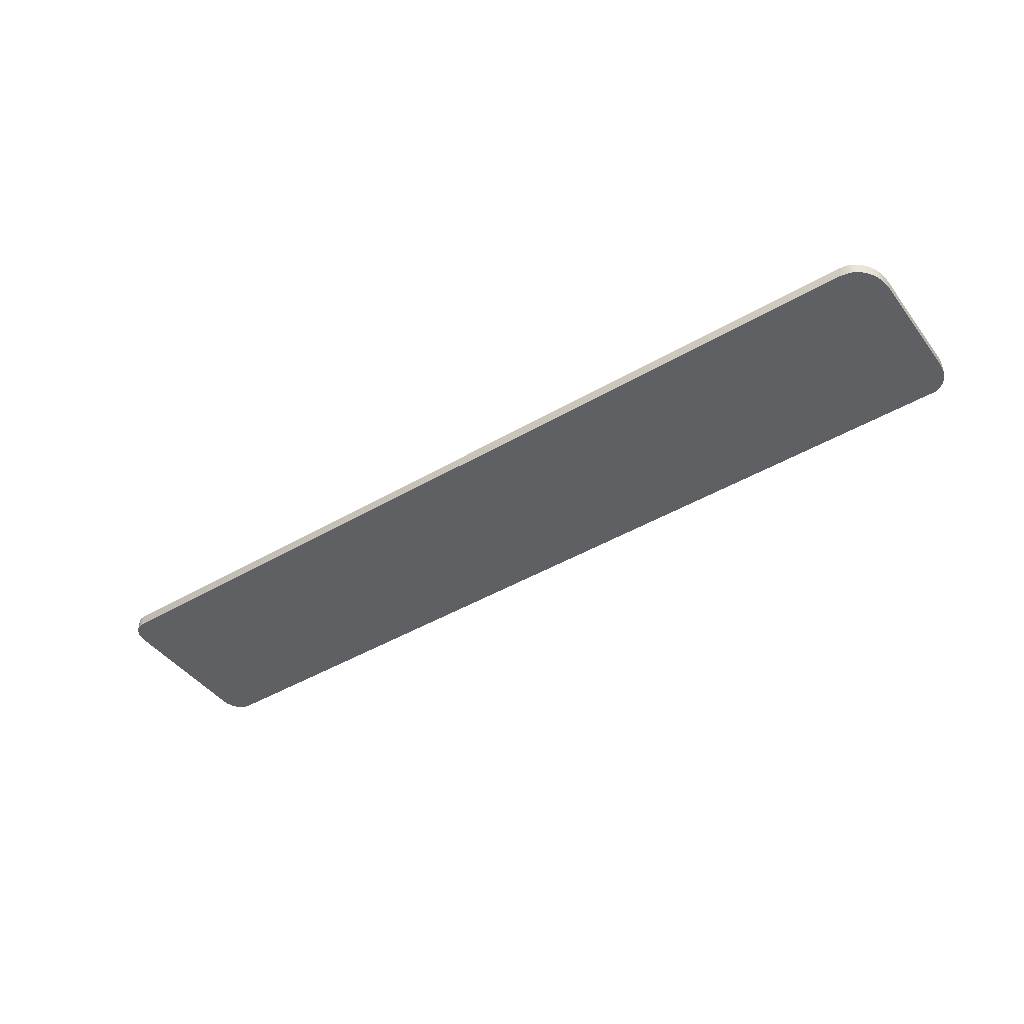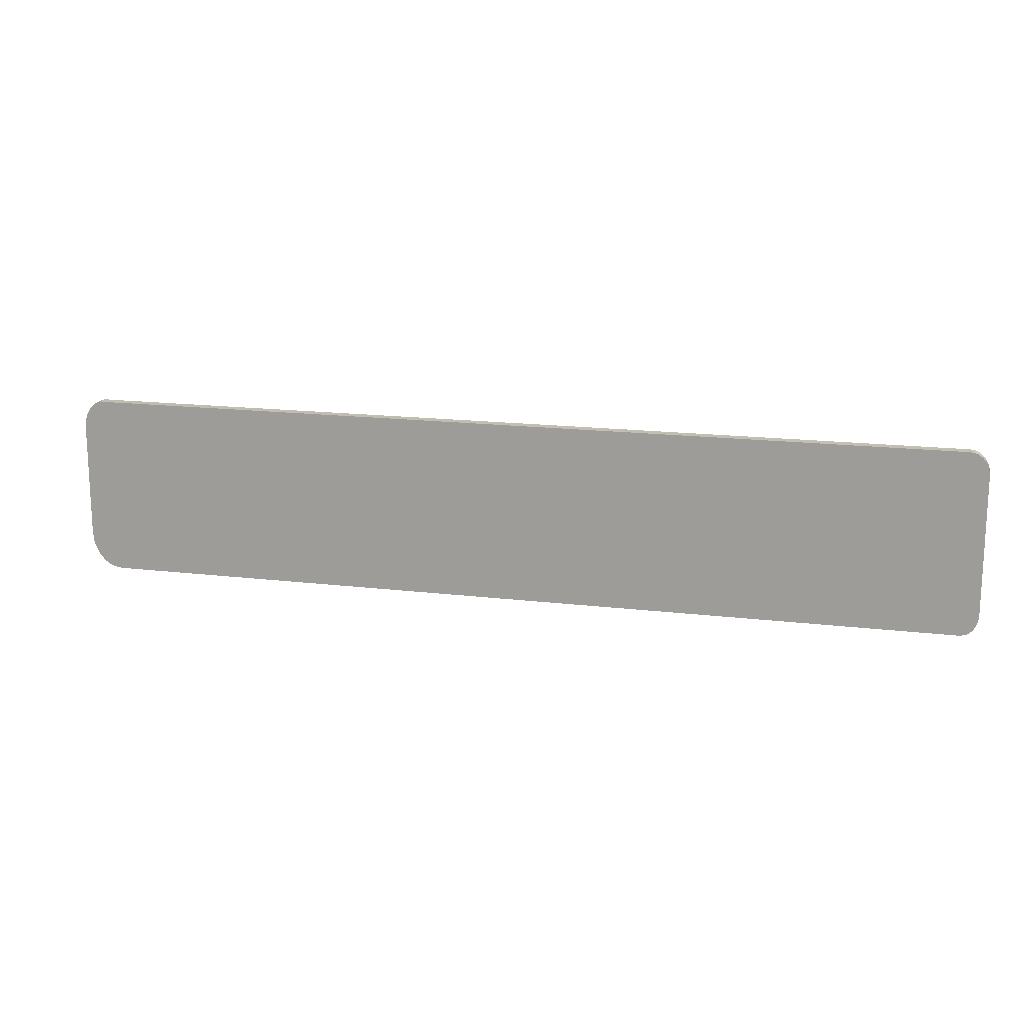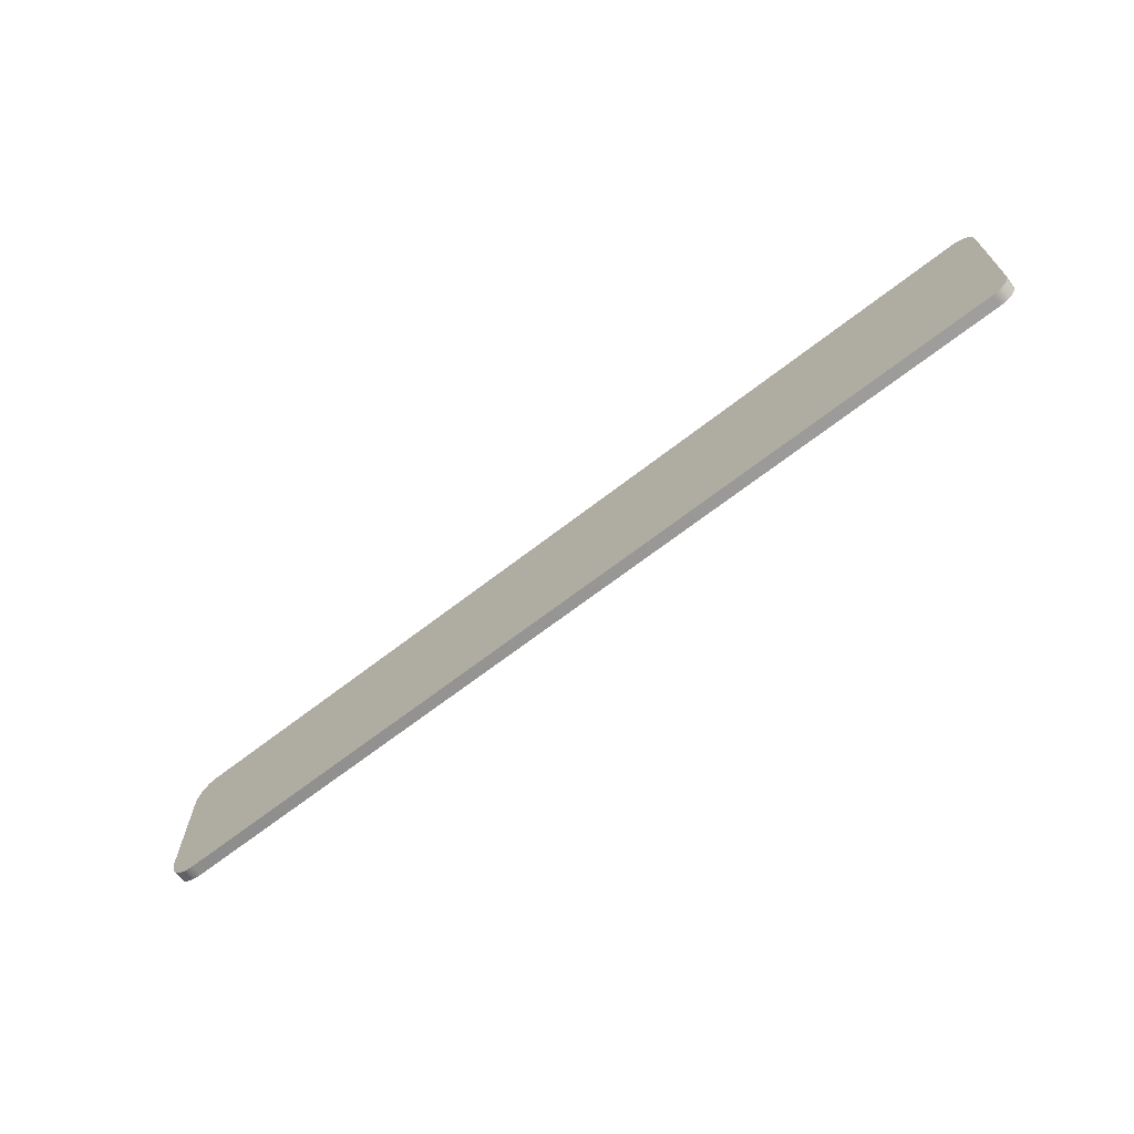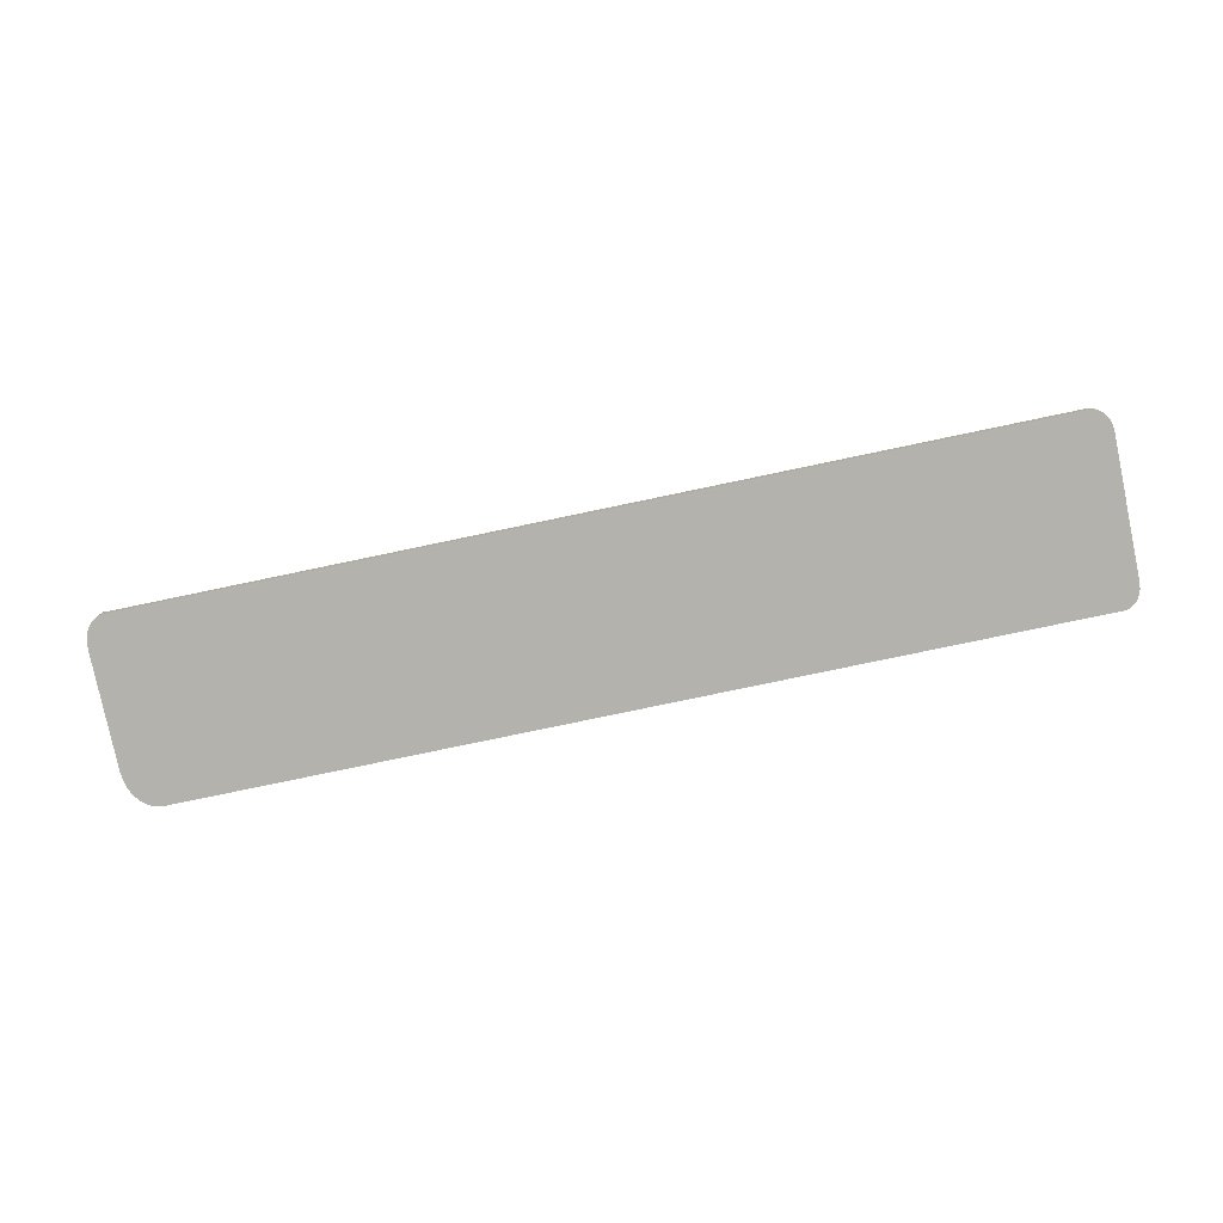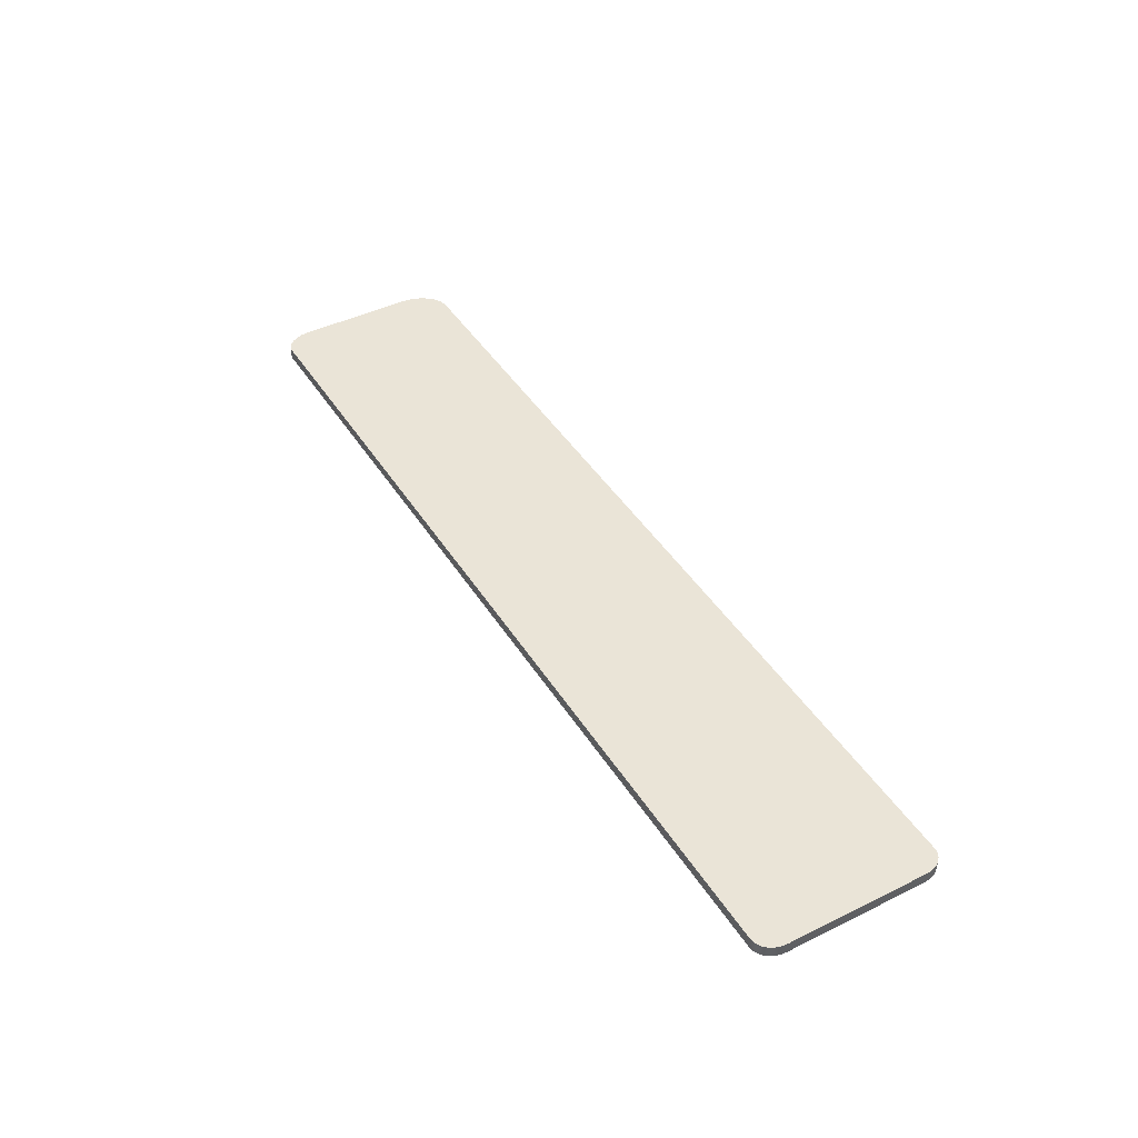
<metadata>
{"format":"obj","ext":"obj","renderer":"f3d","projection":"perspective","resolution":1024,"background":"white","views":[{"elev":-44.3,"azim":-145.6,"up":"+Y"},{"elev":16.2,"azim":14.0,"up":"+Z"},{"elev":-67.8,"azim":37.8,"up":"+Z"},{"elev":-79.5,"azim":11.8,"up":"+Y"},{"elev":43.6,"azim":60.0,"up":"+Y"}]}
</metadata>
<code>
o mesh8/mesh8-geometry#mesh8-geometry
v -0.1875 -0.1377 0.4319
v -0.1879 -0.1414 0.4306
v -0.1875 -0.1414 0.4319
v -0.1879 -0.1377 0.4306
v 0.1195 -0.1414 0.4313
v -0.1869 -0.1377 0.4332
v 0.1195 -0.1377 0.4313
v -0.1883 -0.1414 0.4277
v 0.1192 -0.1414 0.4323
v 0.1197 -0.1414 0.4293
v -0.1869 -0.1414 0.4332
v 0.1188 -0.1377 0.4332
v 0.1192 -0.1377 0.4323
v 0.1197 -0.1377 0.4293
v -0.1883 -0.1377 0.4277
v 0.1188 -0.1414 0.4332
v -0.1861 -0.1377 0.4343
v 0.1184 -0.1377 0.434
v -0.1883 -0.1414 0.3895
v 0.1197 -0.1414 0.3837
v 0.1197 -0.1377 0.3837
v 0.1184 -0.1414 0.434
v -0.1861 -0.1414 0.4343
v -0.1883 -0.1377 0.3895
v -0.1853 -0.1414 0.4353
v 0.1179 -0.1377 0.4348
v 0.1179 -0.1414 0.4348
v -0.1879 -0.1414 0.3861
v 0.1195 -0.1377 0.3818
v -0.1853 -0.1377 0.4353
v -0.1879 -0.1377 0.3861
v -0.1875 -0.1414 0.3845
v 0.1195 -0.1414 0.3818
v -0.1869 -0.1377 0.383
v -0.1843 -0.1414 0.4362
v 0.1172 -0.1414 0.4355
v 0.1172 -0.1377 0.4355
v -0.1875 -0.1377 0.3845
v -0.1869 -0.1414 0.383
v 0.1192 -0.1377 0.3809
v -0.1861 -0.1377 0.3815
v -0.1843 -0.1377 0.4362
v 0.1166 -0.1414 0.4361
v 0.1166 -0.1377 0.4361
v -0.1861 -0.1414 0.3815
v 0.1192 -0.1414 0.3809
v -0.1832 -0.1414 0.4368
v 0.1158 -0.1414 0.4365
v 0.1189 -0.1377 0.3801
v -0.1852 -0.1377 0.3803
v -0.1852 -0.1414 0.3803
v -0.1832 -0.1377 0.4368
v 0.1158 -0.1377 0.4365
v 0.1189 -0.1414 0.3801
v -0.1821 -0.1414 0.4372
v 0.115 -0.1414 0.4368
v 0.115 -0.1377 0.4368
v 0.1185 -0.1377 0.3793
v -0.1842 -0.1377 0.3791
v -0.1821 -0.1377 0.4372
v -0.1785 -0.1414 0.4371
v -0.1842 -0.1414 0.3791
v 0.1185 -0.1414 0.3793
v -0.1785 -0.1377 0.4371
v 0.1134 -0.1414 0.4371
v 0.1134 -0.1377 0.4371
v 0.118 -0.1377 0.3786
v -0.183 -0.1377 0.3782
v 0.118 -0.1414 0.3786
v -0.183 -0.1414 0.3782
v 0.1174 -0.1414 0.3779
v 0.1174 -0.1377 0.3779
v -0.1818 -0.1377 0.3774
v -0.1818 -0.1414 0.3774
v 0.1168 -0.1414 0.3774
v 0.1168 -0.1377 0.3774
v -0.1805 -0.1377 0.3769
v -0.1805 -0.1414 0.3769
v 0.1161 -0.1414 0.377
v 0.1161 -0.1377 0.377
v -0.1778 -0.1377 0.3765
v 0.1154 -0.1377 0.3767
v -0.1778 -0.1414 0.3765
v 0.1154 -0.1414 0.3767
v 0.1139 -0.1377 0.3765
v 0.1139 -0.1414 0.3765
f 1 2 3
f 2 1 4
f 3 2 1
f 4 1 2
f 5 3 2
f 2 3 5
f 3 6 1
f 1 6 3
f 1 7 4
f 4 7 1
f 4 8 2
f 2 8 4
f 9 3 5
f 5 3 9
f 5 2 10
f 10 2 5
f 6 3 11
f 11 3 6
f 6 12 1
f 1 12 6
f 1 13 7
f 7 13 1
f 4 7 14
f 14 7 4
f 8 4 15
f 15 4 8
f 10 2 8
f 8 2 10
f 16 3 9
f 9 3 16
f 7 9 5
f 5 9 7
f 14 5 10
f 10 5 14
f 16 11 3
f 3 11 16
f 11 17 6
f 6 17 11
f 6 18 12
f 12 18 6
f 1 12 13
f 13 12 1
f 9 7 13
f 13 7 9
f 5 14 7
f 7 14 5
f 4 14 15
f 15 14 4
f 15 19 8
f 8 19 15
f 10 8 20
f 20 8 10
f 13 16 9
f 9 16 13
f 10 21 14
f 14 21 10
f 22 11 16
f 16 11 22
f 17 11 23
f 23 11 17
f 17 18 6
f 6 18 17
f 22 12 18
f 18 12 22
f 16 13 12
f 12 13 16
f 15 14 21
f 21 14 15
f 19 15 24
f 24 15 19
f 20 8 19
f 19 8 20
f 21 10 20
f 20 10 21
f 22 23 11
f 11 23 22
f 12 22 16
f 16 22 12
f 25 17 23
f 23 17 25
f 17 26 18
f 18 26 17
f 18 27 22
f 22 27 18
f 15 21 24
f 24 21 15
f 24 28 19
f 19 28 24
f 20 19 28
f 28 19 20
f 20 29 21
f 21 29 20
f 27 23 22
f 22 23 27
f 17 25 30
f 30 25 17
f 27 25 23
f 23 25 27
f 30 26 17
f 17 26 30
f 27 18 26
f 26 18 27
f 24 21 31
f 31 21 24
f 28 24 31
f 31 24 28
f 20 28 32
f 32 28 20
f 29 20 33
f 33 20 29
f 34 21 29
f 29 21 34
f 35 30 25
f 25 30 35
f 36 25 27
f 27 25 36
f 30 37 26
f 26 37 30
f 37 27 26
f 26 27 37
f 31 21 38
f 38 21 31
f 31 32 28
f 28 32 31
f 20 32 39
f 39 32 20
f 20 39 33
f 33 39 20
f 33 40 29
f 29 40 33
f 38 21 34
f 34 21 38
f 34 29 41
f 41 29 34
f 30 35 42
f 42 35 30
f 43 35 25
f 25 35 43
f 43 25 36
f 36 25 43
f 27 37 36
f 36 37 27
f 30 44 37
f 37 44 30
f 32 31 38
f 38 31 32
f 38 39 32
f 32 39 38
f 33 39 45
f 45 39 33
f 40 33 46
f 46 33 40
f 41 29 40
f 40 29 41
f 39 38 34
f 34 38 39
f 45 34 41
f 41 34 45
f 47 42 35
f 35 42 47
f 42 44 30
f 30 44 42
f 48 35 43
f 43 35 48
f 36 44 43
f 43 44 36
f 44 36 37
f 37 36 44
f 34 45 39
f 39 45 34
f 33 45 46
f 46 45 33
f 46 49 40
f 40 49 46
f 41 40 50
f 50 40 41
f 41 51 45
f 45 51 41
f 42 47 52
f 52 47 42
f 48 47 35
f 35 47 48
f 42 53 44
f 44 53 42
f 43 53 48
f 48 53 43
f 53 43 44
f 44 43 53
f 46 45 51
f 51 45 46
f 49 46 54
f 54 46 49
f 50 40 49
f 49 40 50
f 51 41 50
f 50 41 51
f 55 52 47
f 47 52 55
f 52 53 42
f 42 53 52
f 56 47 48
f 48 47 56
f 57 48 53
f 53 48 57
f 46 51 54
f 54 51 46
f 54 58 49
f 49 58 54
f 50 49 59
f 59 49 50
f 59 51 50
f 50 51 59
f 52 55 60
f 60 55 52
f 47 61 55
f 55 61 47
f 52 57 53
f 53 57 52
f 61 47 56
f 56 47 61
f 48 57 56
f 56 57 48
f 54 51 62
f 62 51 54
f 58 54 63
f 63 54 58
f 59 49 58
f 58 49 59
f 51 59 62
f 62 59 51
f 61 60 55
f 55 60 61
f 64 52 60
f 60 52 64
f 52 64 57
f 57 64 52
f 56 65 61
f 61 65 56
f 66 56 57
f 57 56 66
f 54 62 63
f 63 62 54
f 63 67 58
f 58 67 63
f 59 58 67
f 67 58 59
f 68 62 59
f 59 62 68
f 60 61 64
f 64 61 60
f 57 64 66
f 66 64 57
f 56 66 65
f 65 66 56
f 65 64 61
f 61 64 65
f 63 62 69
f 69 62 63
f 67 63 69
f 69 63 67
f 59 67 68
f 68 67 59
f 62 68 70
f 70 68 62
f 64 65 66
f 66 65 64
f 69 62 70
f 70 62 69
f 71 67 69
f 69 67 71
f 68 67 72
f 72 67 68
f 73 70 68
f 68 70 73
f 69 70 71
f 71 70 69
f 67 71 72
f 72 71 67
f 68 72 73
f 73 72 68
f 70 73 74
f 74 73 70
f 71 70 74
f 74 70 71
f 75 72 71
f 71 72 75
f 73 72 76
f 76 72 73
f 77 74 73
f 73 74 77
f 71 74 75
f 75 74 71
f 72 75 76
f 76 75 72
f 73 76 77
f 77 76 73
f 74 77 78
f 78 77 74
f 75 74 78
f 78 74 75
f 79 76 75
f 75 76 79
f 77 76 80
f 80 76 77
f 81 78 77
f 77 78 81
f 75 78 79
f 79 78 75
f 76 79 80
f 80 79 76
f 77 80 82
f 82 80 77
f 78 81 83
f 83 81 78
f 77 82 81
f 81 82 77
f 79 78 84
f 84 78 79
f 84 80 79
f 79 80 84
f 80 84 82
f 82 84 80
f 85 83 81
f 81 83 85
f 84 78 83
f 83 78 84
f 81 82 85
f 85 82 81
f 86 82 84
f 84 82 86
f 83 85 86
f 86 85 83
f 84 83 86
f 86 83 84
f 82 86 85
f 85 86 82

</code>
